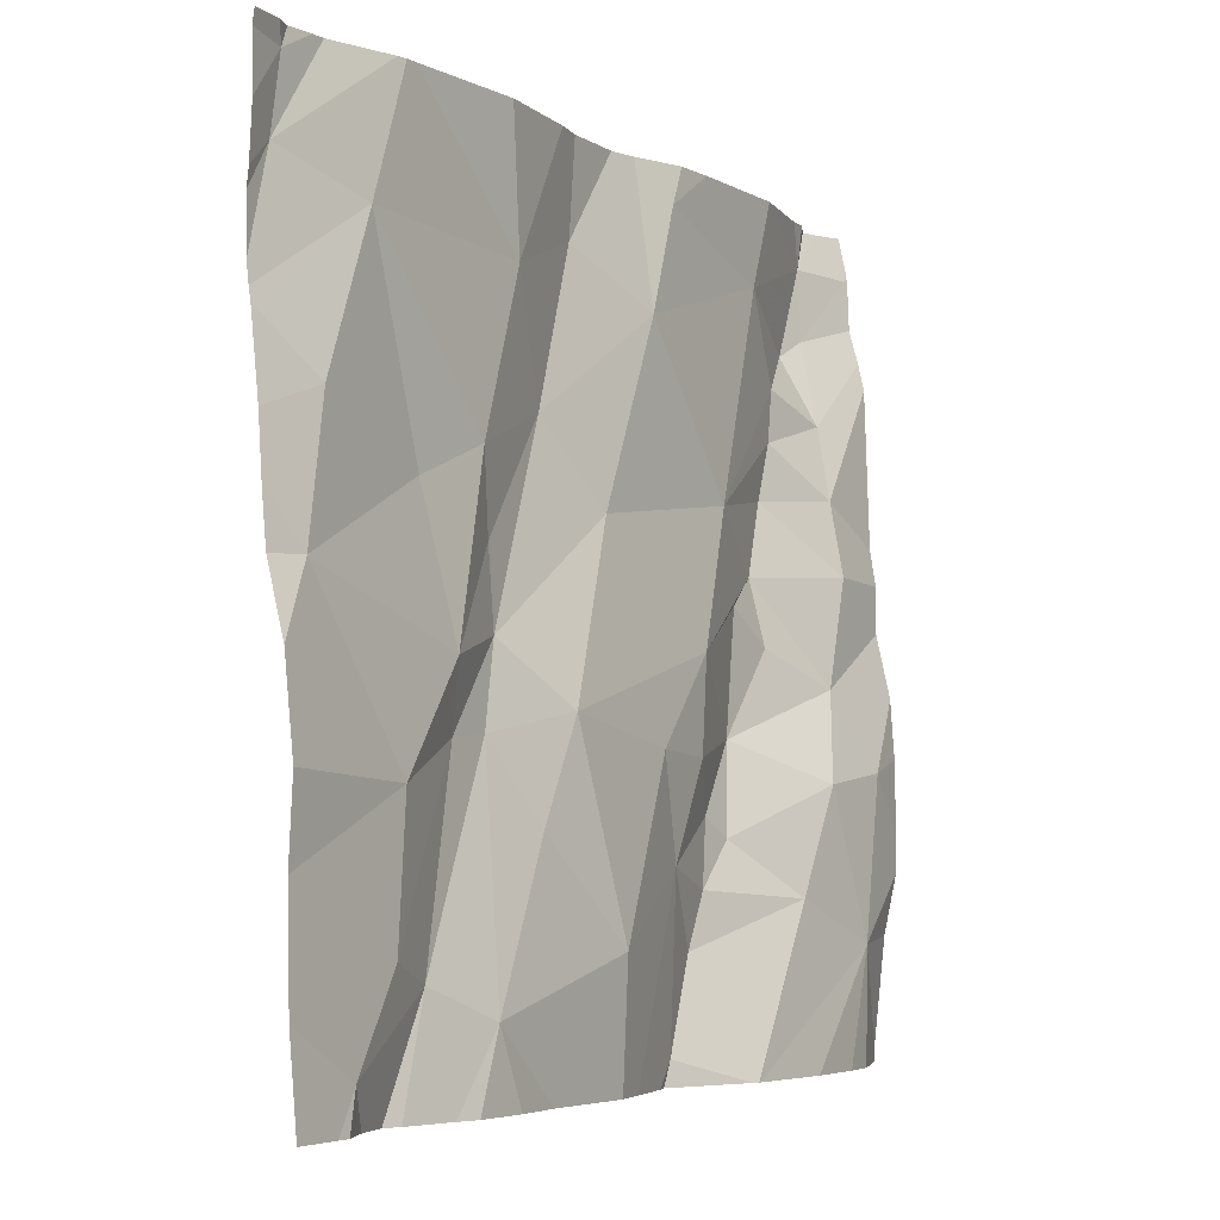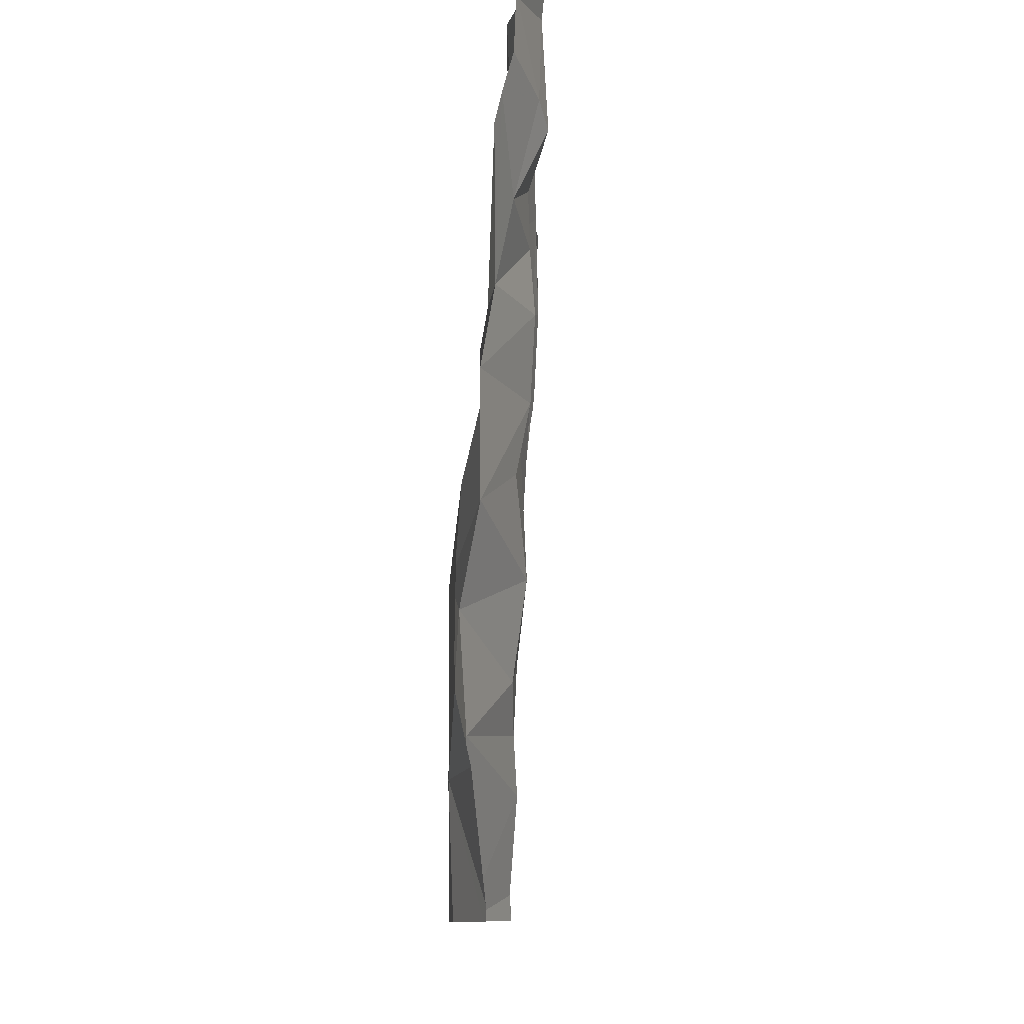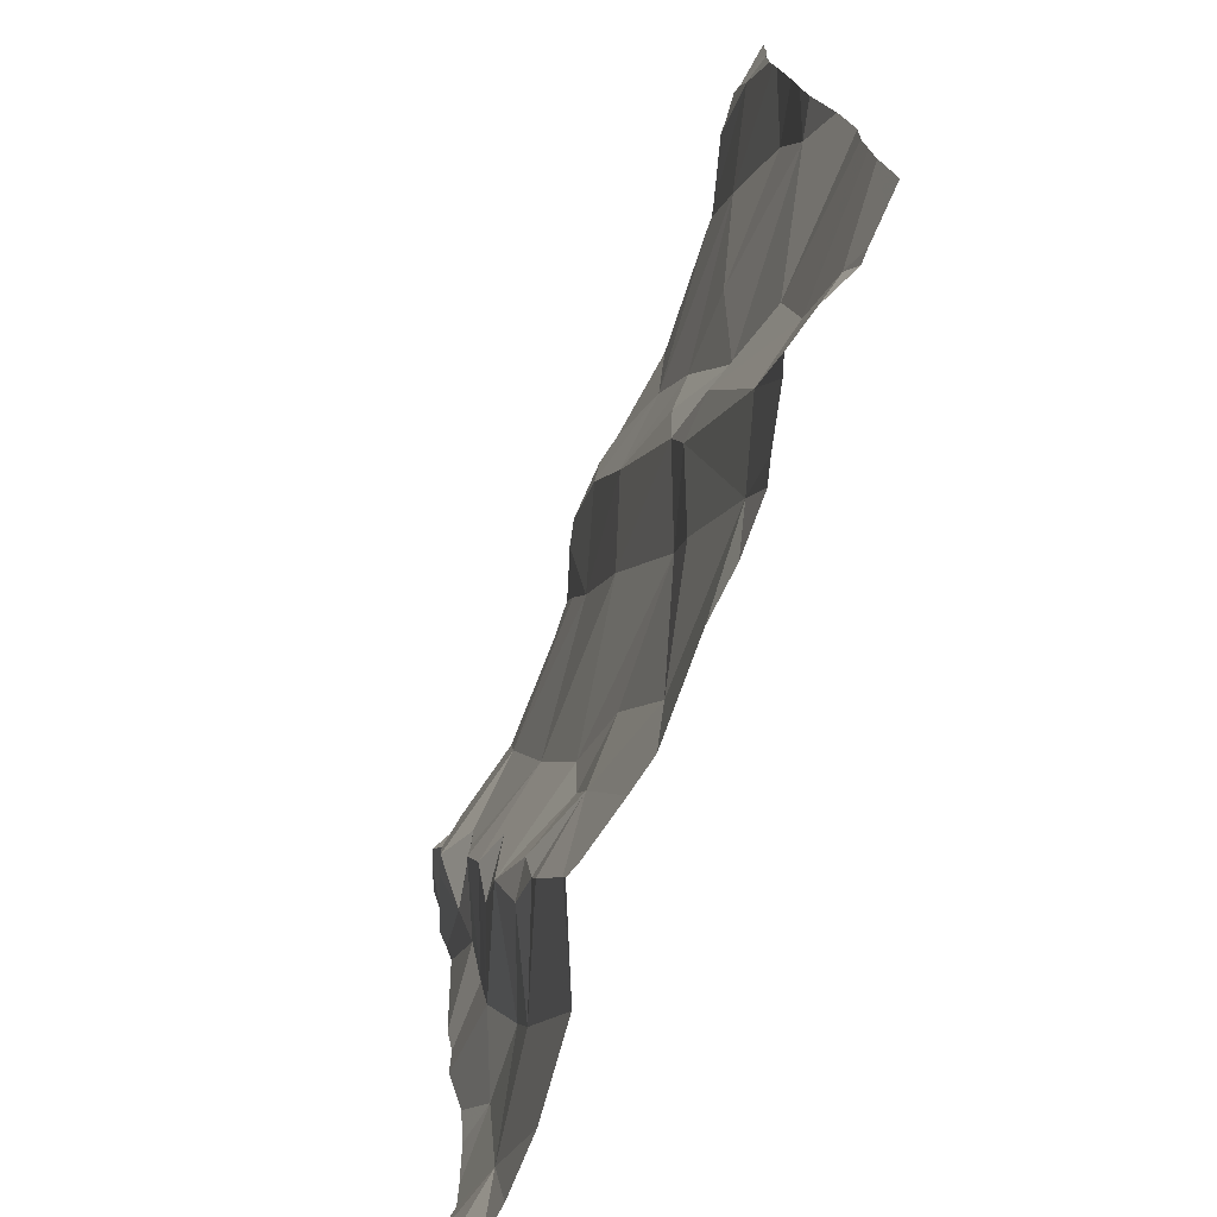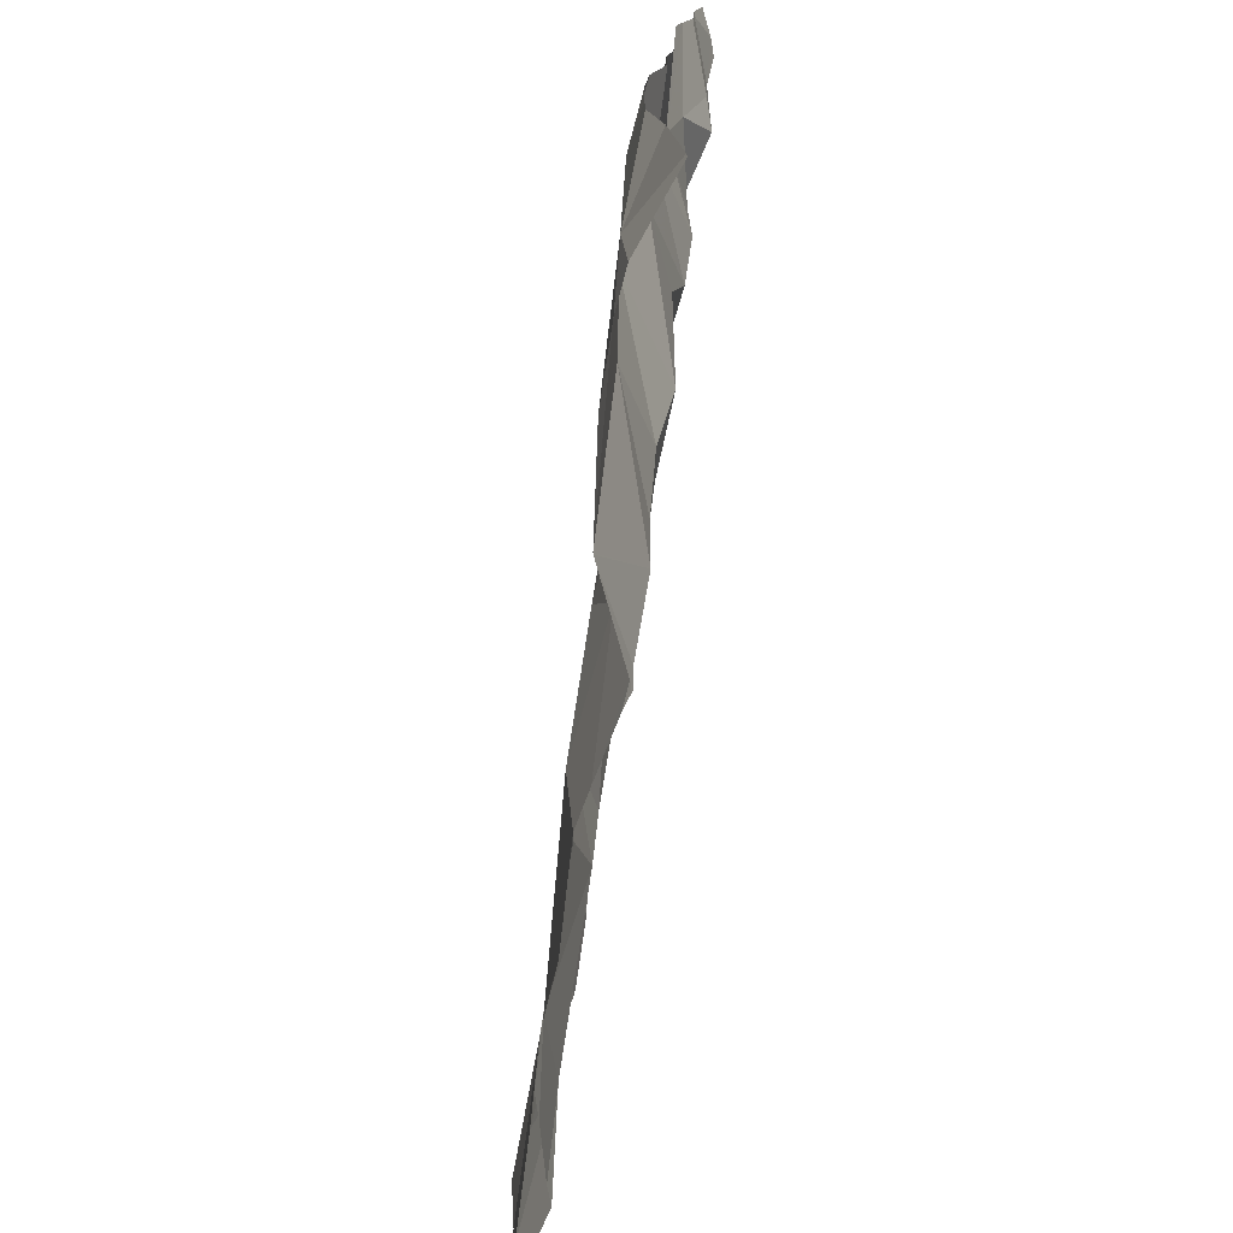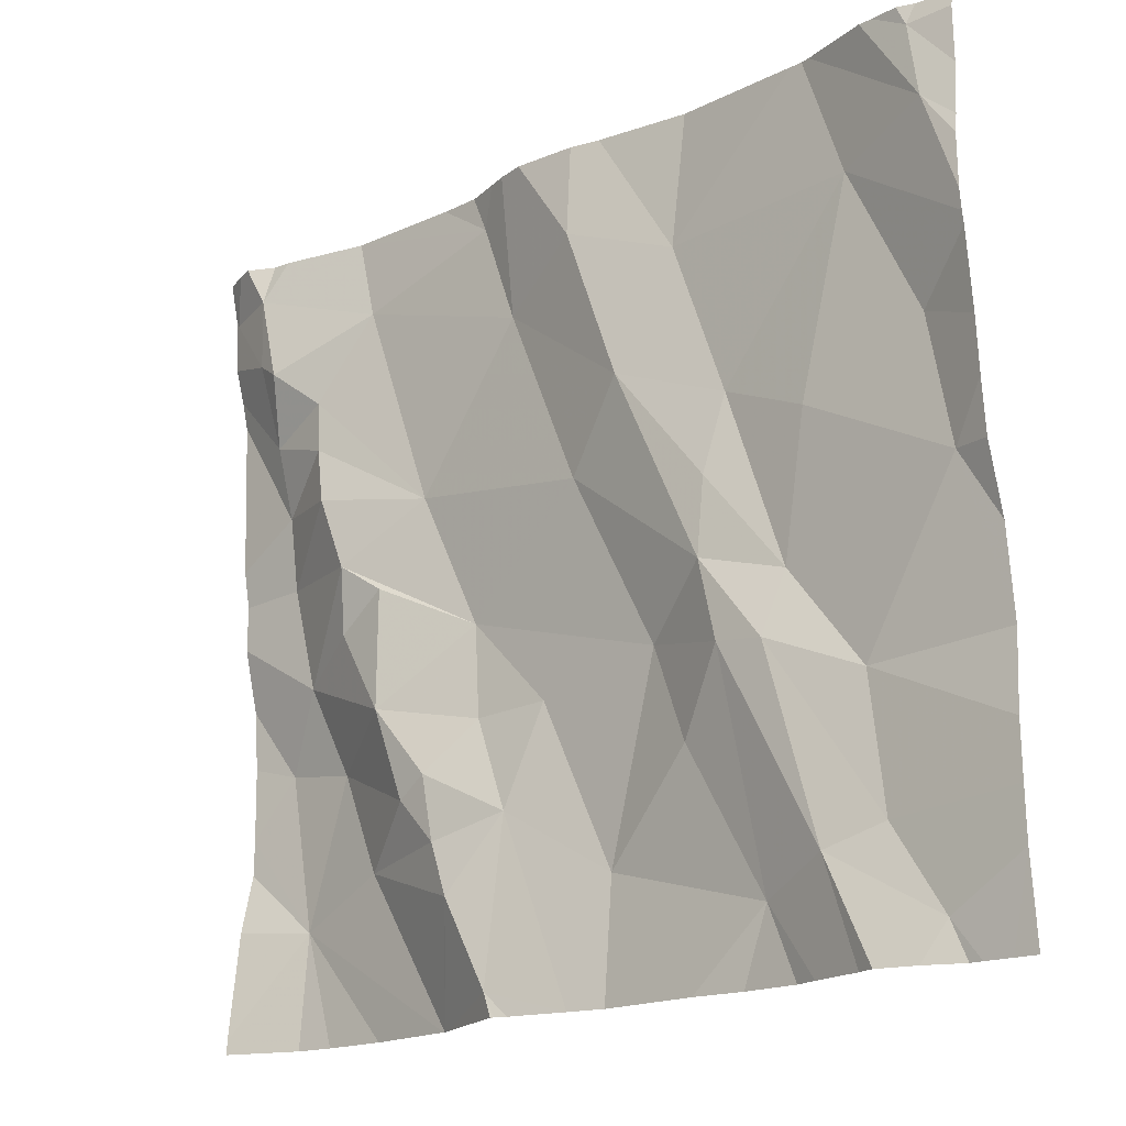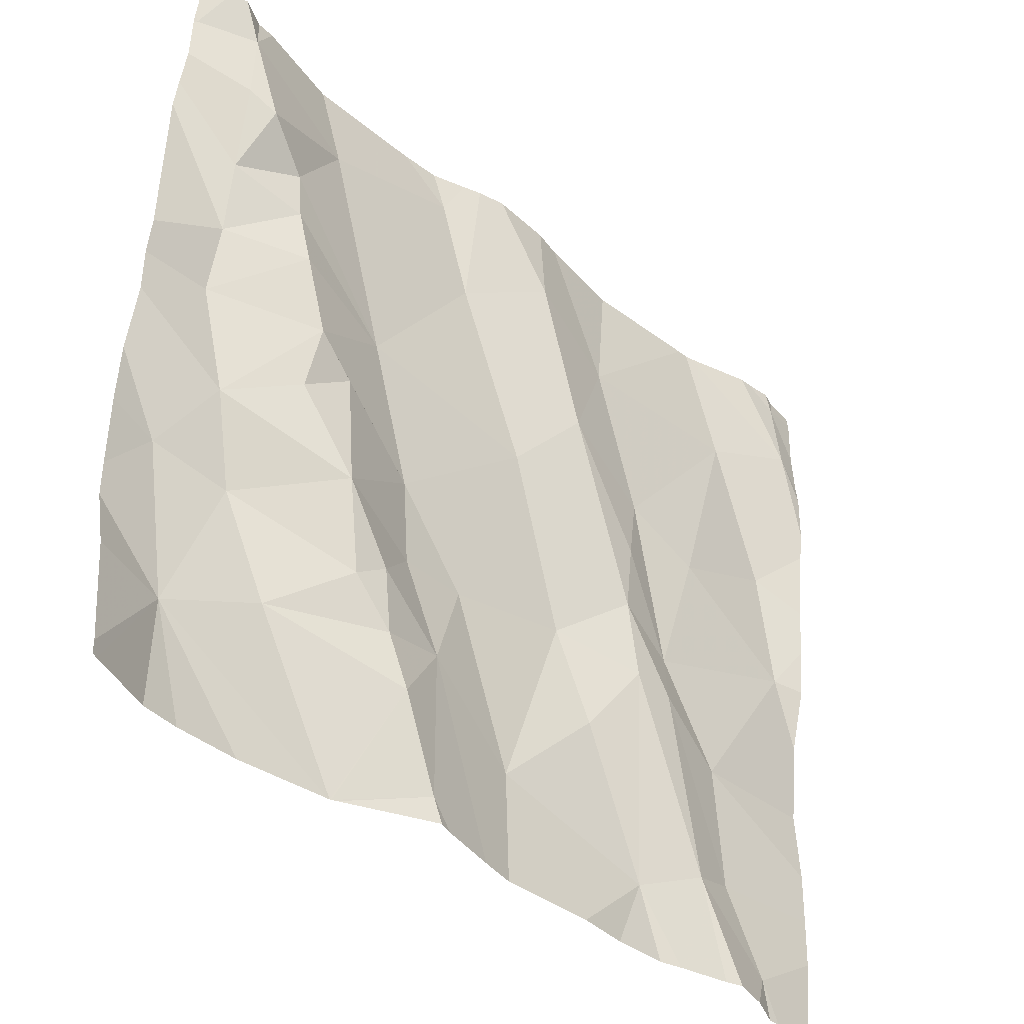
<metadata>
{"format":"obj","ext":"obj","renderer":"f3d","projection":"perspective","resolution":1024,"background":"white","views":[{"elev":-4.9,"azim":124.2,"up":"+Y"},{"elev":-9.8,"azim":-87.2,"up":"+Y"},{"elev":-73.6,"azim":71.4,"up":"+Y"},{"elev":-70.9,"azim":-95.5,"up":"+Y"},{"elev":-18.0,"azim":44.0,"up":"+Y"},{"elev":-39.6,"azim":-43.1,"up":"+Y"}]}
</metadata>
<code>
v -88.28 280.3 500.7
v -88.28 279.9 500.7
v -88.28 279.9 500.7
v -88.28 279.8 500.7
v -88.2 279.9 500.7
v -88.28 280.2 500.7
v -88.28 280.2 500.7
v -88.28 280.2 500.7
v -88.28 280.1 500.7
v -88.28 280.1 500.7
v -88.28 279.8 500.7
v -88.16 279.8 500.7
v -88.28 279.5 500.7
v -88.28 279.6 500.7
v -88.28 279.6 500.7
v -88.28 279.7 500.7
v -88.19 279.5 500.7
v -88.22 279.7 500.7
v -88.28 280.3 500.7
v -88.28 279.4 500.7
v -88.2 280.3 500.7
v -88.2 280.2 500.7
v -88.19 280 500.7
v -88.2 280.1 500.7
v -87.57 280.3 500.7
v -88.25 280.3 500.7
v -88.1 280 500.7
v -88.2 280.2 500.7
v -88.17 280.1 500.7
v -87.86 280.3 500.7
v -88.04 280.2 500.7
v -88.11 280.1 500.7
v -88.06 279.9 500.7
v -87.96 279.9 500.7
v -87.89 279.8 500.7
v -87.98 279.6 500.7
v -88.01 279.7 500.7
v -87.94 279.6 500.7
v -87.68 280.3 500.7
v -88.01 279.8 500.7
v -87.82 280.1 500.7
v -88.07 279.8 500.7
v -88.11 280 500.7
v -87.89 279.7 500.7
v -88.07 279.5 500.7
v -87.93 279.5 500.7
v -88.12 279.7 500.7
v -87.91 279.5 500.7
v -87.26 280.3 500.7
v -87.3 280.3 500.7
v -87.96 279.3 500.7
v -88.2 279.3 500.7
v -87.96 279.3 500.7
v -87.27 280 500.7
v -87.96 279.3 500.7
v -87.29 279.4 500.6
v -87.58 280.1 500.7
v -87.25 280.3 500.7
v -88.17 280.3 500.7
v -87.53 279.7 500.7
v -87.48 279.7 500.7
v -87.42 279.5 500.7
v -88.07 280.3 500.7
v -87.82 280.3 500.7
v -87.79 280.3 500.7
v -87.5 279.4 500.7
v -87.88 280.3 500.7
v -87.25 279.8 500.7
v -87.37 279.6 500.7
v -87.65 280 500.7
v -87.71 280.2 500.7
v -87.35 280.2 500.7
v -87.24 280.2 500.7
v -87.55 279.8 500.7
v -87.36 279.5 500.6
v -88.15 279.3 500.6
v -88.07 279.3 500.6
v -88.28 279.3 500.7
v -87.73 279.9 500.7
v -88.23 280.3 500.8
v -87.71 279.5 500.6
v -87.84 279.6 500.7
v -87.8 279.7 500.7
v -87.86 279.4 500.7
v -87.54 279.9 500.7
v -87.46 279.8 500.7
v -87.93 280.3 500.7
v -87.64 279.7 500.7
v -87.59 279.6 500.7
v -87.52 280 500.7
v -88.27 279.3 500.7
v -87.42 279.9 500.7
v -87.2 280 500.7
v -87.2 280 500.7
v -87.2 279.6 500.6
v -87.2 279.7 500.7
v -87.2 280.1 500.7
v -87.2 280.1 500.7
v -87.2 279.6 500.6
v -87.2 279.5 500.6
v -87.2 280.2 500.7
v -87.2 280.2 500.7
v -88.25 280.3 500.7
v -87.2 279.4 500.6
v -87.2 280.1 500.7
v -87.2 279.9 500.7
v -87.2 279.8 500.7
v -87.2 280.3 500.7
v -87.28 279.3 500.6
v -87.26 279.3 500.6
v -87.54 279.3 500.6
v -87.47 279.3 500.6
v -87.45 279.3 500.7
v -87.32 279.3 500.7
v -87.76 279.3 500.7
v -87.72 279.3 500.7
v -87.83 279.3 500.7
v -87.38 279.3 500.7
v -87.36 279.3 500.7
v -87.84 279.3 500.7
v -87.84 279.3 500.7
v -87.6 279.3 500.7
v -87.95 279.3 500.7
v -87.23 279.3 500.6
v -87.2 279.3 500.6
v -87.84 280.3 500.7
v -87.39 280.3 500.7
v -87.4 280.3 500.7
v -87.31 280.3 500.7
v -87.71 280.3 500.7
v -87.42 280.3 500.7
v -87.25 280.3 500.7
v -87.21 280.3 500.7
v -87.2 280.3 500.7
f 3 5 2
f 103 7 26
f 6 7 1
f 8 22 7
f 2 23 10
f 4 12 5
f 14 17 15
f 15 18 16
f 20 17 13
f 13 17 14
f 130 71 39
f 11 18 12
f 16 18 11
f 10 23 9
f 9 24 22
f 23 24 9
f 129 73 50
f 27 23 5
f 28 22 29
f 63 30 87
f 29 32 31
f 34 33 35
f 37 36 38
f 91 20 78
f 37 35 40
f 41 30 31
f 26 28 80
f 42 37 40
f 29 24 32
f 37 42 12
f 43 32 24
f 37 44 35
f 12 42 33
f 17 18 15
f 36 45 46
f 47 18 17
f 48 45 55
f 47 45 36
f 12 18 47
f 27 33 34
f 33 40 35
f 24 23 43
f 45 47 17
f 28 29 31
f 27 43 23
f 11 12 4
f 28 31 63
f 8 7 6
f 28 7 22
f 32 43 34
f 34 31 32
f 12 47 37
f 33 27 5
f 45 17 53
f 4 5 3
f 5 23 2
f 29 22 24
f 37 47 36
f 34 43 27
f 5 12 33
f 33 42 40
f 9 22 8
f 128 72 127
f 127 73 129
f 61 60 62
f 68 69 95
f 126 30 64
f 41 70 71
f 97 72 98
f 74 60 61
f 38 44 37
f 99 75 100
f 34 79 41
f 41 79 70
f 81 82 115
f 44 83 35
f 48 46 45
f 48 82 46
f 115 84 117
f 69 61 75
f 86 85 74
f 101 73 102
f 64 71 65
f 30 41 64
f 81 83 82
f 48 84 82
f 62 75 61
f 65 71 130
f 100 56 104
f 66 62 60
f 79 88 74
f 60 89 66
f 112 66 111
f 111 66 122
f 57 90 72
f 72 54 93
f 72 73 127
f 61 86 74
f 89 88 81
f 74 85 70
f 70 79 74
f 88 89 60
f 69 86 61
f 64 41 71
f 86 69 68
f 68 92 86
f 92 90 86
f 71 57 39
f 110 56 109
f 35 79 34
f 71 70 57
f 57 72 128
f 44 38 82
f 34 41 31
f 75 62 56
f 54 92 68
f 54 72 92
f 90 92 72
f 49 58 132
f 73 58 50
f 66 81 116
f 84 48 51
f 114 62 119
f 74 88 60
f 50 58 49
f 36 46 38
f 83 88 35
f 90 85 86
f 109 56 114
f 62 66 113
f 66 89 81
f 88 83 81
f 70 90 57
f 94 68 106
f 85 90 70
f 79 35 88
f 38 46 82
f 83 44 82
f 132 108 133
f 93 54 94
f 25 57 131
f 94 54 68
f 51 48 55
f 95 69 99
f 96 68 95
f 55 45 53
f 97 73 72
f 39 57 25
f 98 72 93
f 99 69 75
f 76 17 52
f 19 1 103
f 100 75 56
f 101 58 73
f 77 17 76
f 102 73 105
f 21 28 59
f 104 56 124
f 53 17 77
f 67 30 126
f 105 73 97
f 106 68 107
f 52 17 91
f 91 17 20
f 107 68 96
f 108 58 101
f 113 66 112
f 59 28 63
f 114 56 62
f 80 28 21
f 115 82 84
f 116 81 115
f 87 30 67
f 117 84 120
f 118 62 113
f 119 62 118
f 63 31 30
f 120 84 121
f 26 7 28
f 121 84 123
f 122 66 116
f 123 84 51
f 124 56 110
f 103 1 7
f 125 104 124
f 131 57 128
f 132 58 108
f 133 108 134

</code>
